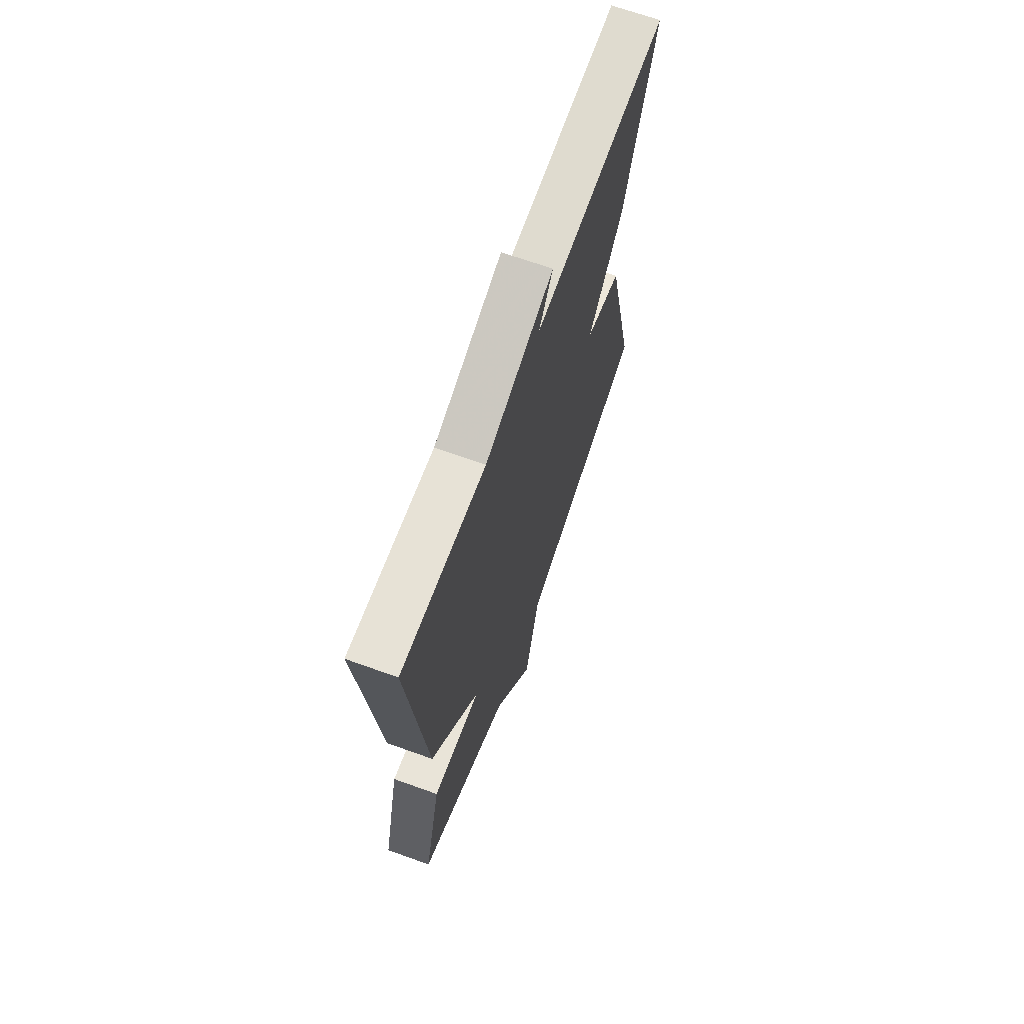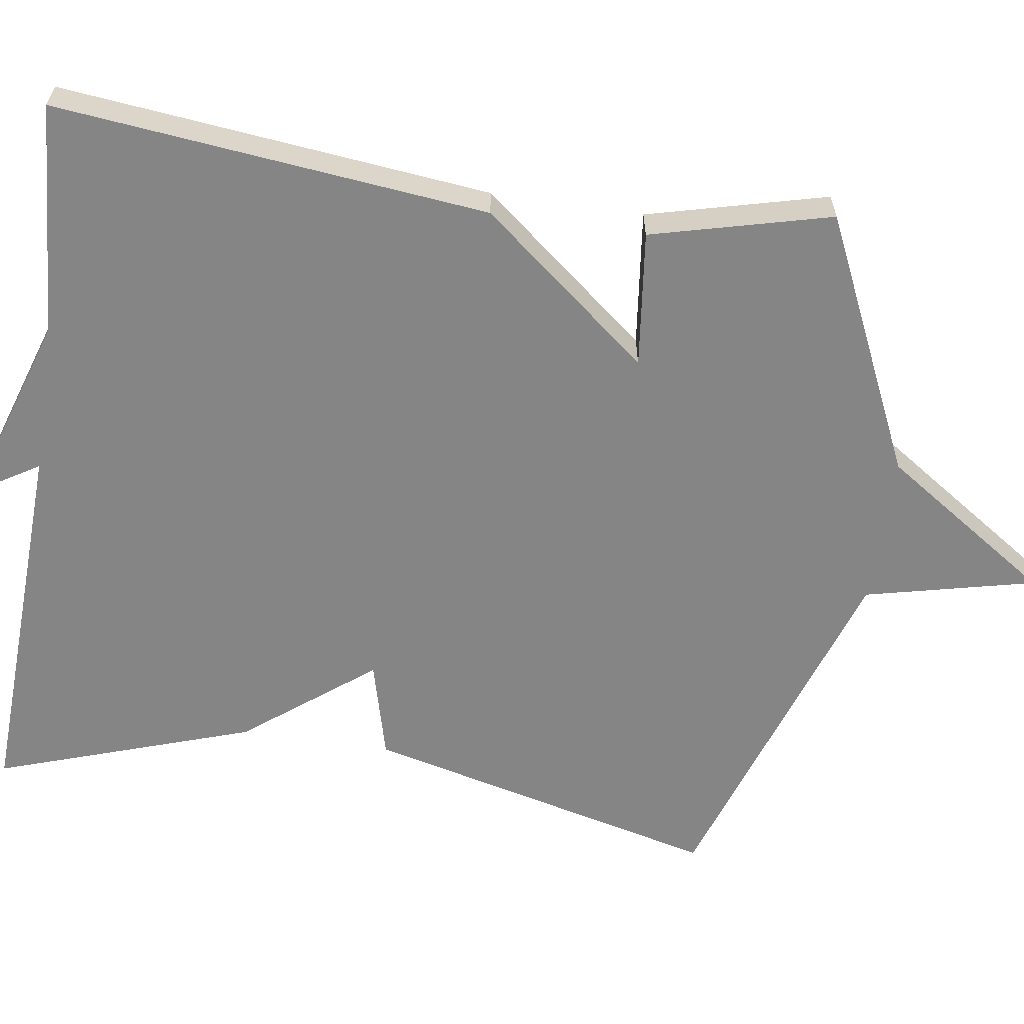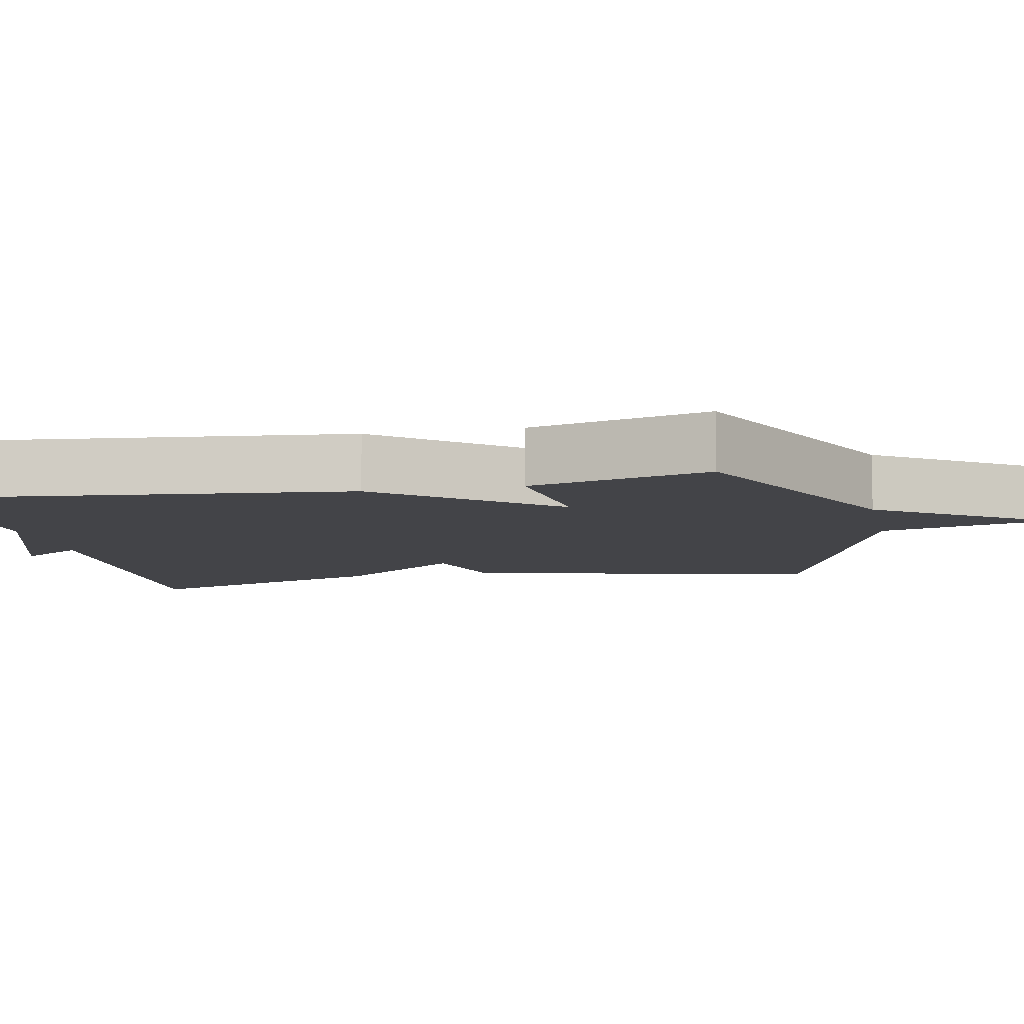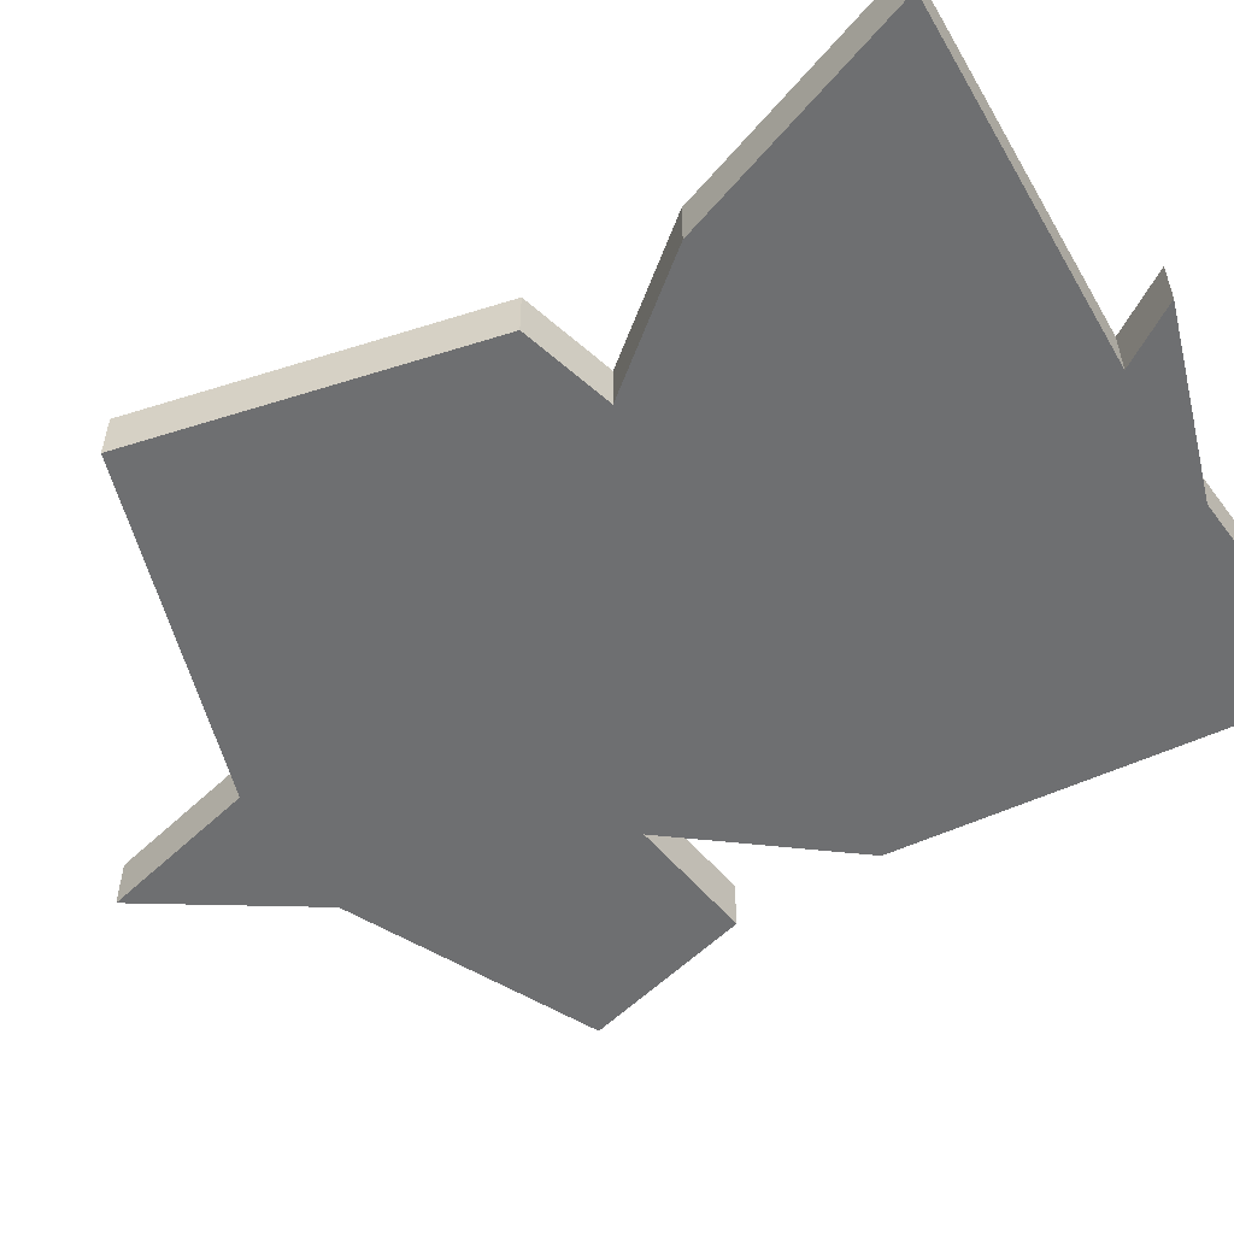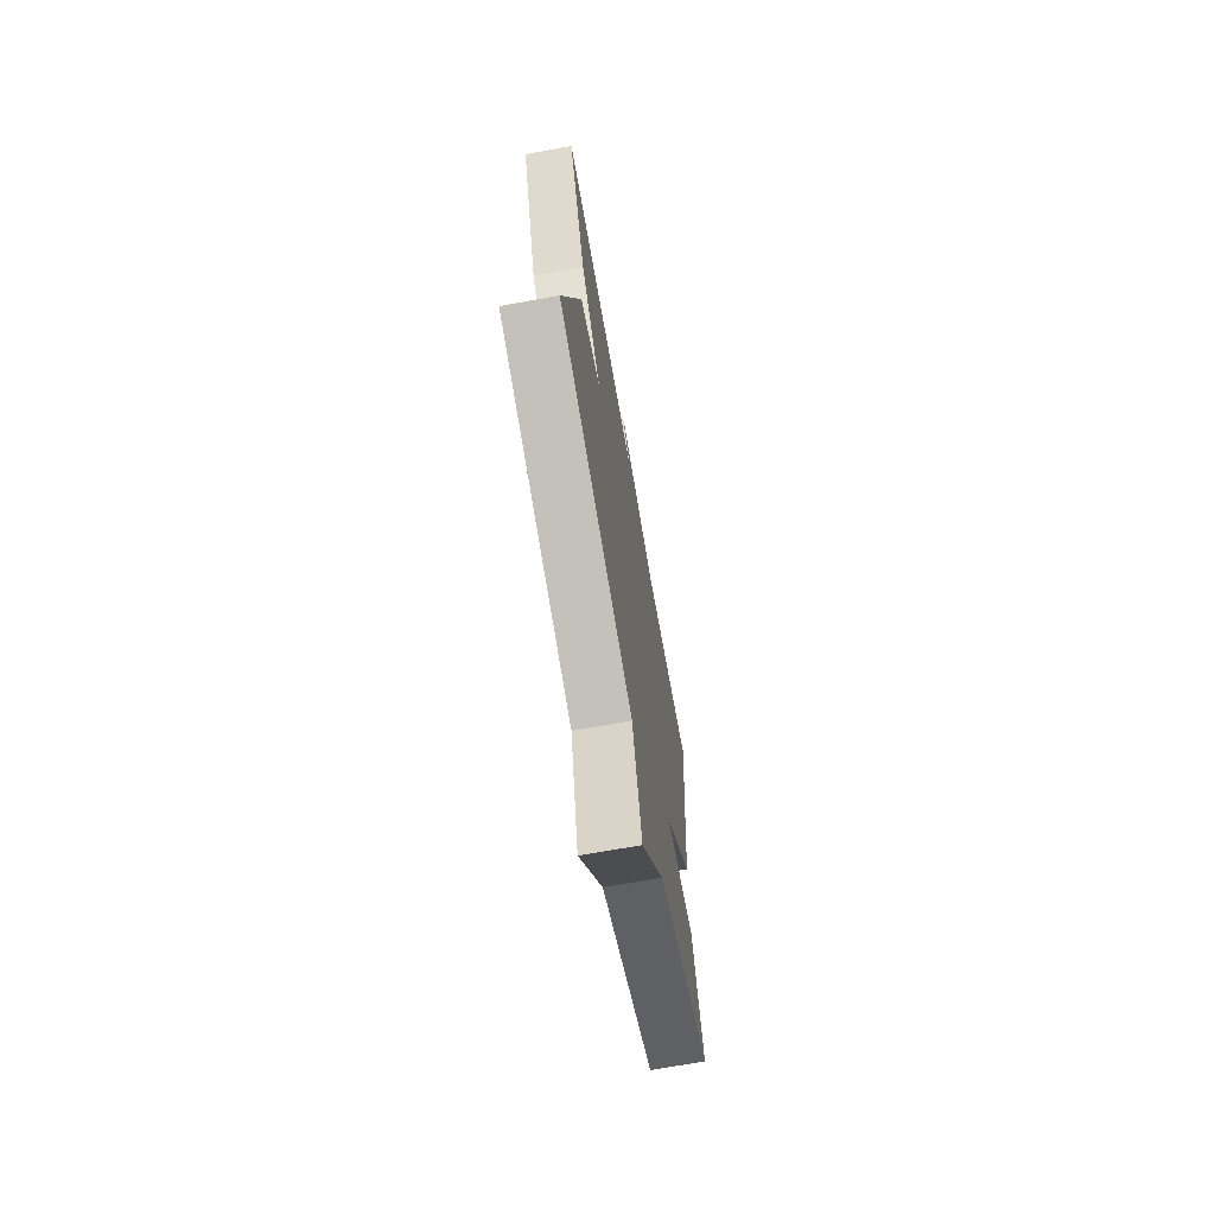
<metadata>
{"format":"obj","ext":"obj","renderer":"f3d","projection":"perspective","resolution":1024,"background":"white","views":[{"elev":67.9,"azim":109.8,"up":"+Z"},{"elev":-61.7,"azim":81.5,"up":"+Y"},{"elev":-8.3,"azim":101.7,"up":"+Y"},{"elev":-54.6,"azim":-57.8,"up":"+Y"},{"elev":-70.2,"azim":-79.8,"up":"+Z"}]}
</metadata>
<code>
v 0.5 0.07 0.5
v 0.44 0.07 -0.065
v 0.262 0.07 -0.286
v 0.44 0.07 -0.265
v 0.5 0.07 -0.5
v 0.163 0.07 -0.656
v 0.015 0.07 -0.878
v -0.037 0.07 -0.656
v -0.5 0.07 -0.5
v -0.387 0.07 -0.035
v -0.258 0.07 -0.001
v -0.387 0.07 0.165
v -0.5 0.07 0.5
v -0.006 0.07 0.479
v -0.056 0.07 0.561
v 0.194 0.07 0.479
v 0.5 0 0.5
v 0.44 0 -0.065
v 0.262 0 -0.286
v 0.44 0 -0.265
v 0.5 0 -0.5
v 0.163 0 -0.656
v 0.015 0 -0.878
v -0.037 0 -0.656
v -0.5 0 -0.5
v -0.387 0 -0.035
v -0.258 0 -0.001
v -0.387 0 0.165
v -0.5 0 0.5
v -0.006 0 0.479
v -0.056 0 0.561
v 0.194 0 0.479
f 14 15 16
f 11 12 13 14
f 11 14 16
f 8 9 10 11
f 1 2 3
f 16 1 3
f 11 16 3
f 8 11 3
f 6 7 8 3
f 3 4 5 6
f 32 31 30
f 30 29 28 27
f 32 30 27
f 27 26 25 24
f 19 18 17
f 19 17 32
f 19 32 27
f 19 27 24
f 19 24 23 22
f 22 21 20 19
f 1 17 18 2
f 2 18 19 3
f 3 19 20 4
f 4 20 21 5
f 5 21 22 6
f 6 22 23 7
f 7 23 24 8
f 8 24 25 9
f 9 25 26 10
f 10 26 27 11
f 11 27 28 12
f 12 28 29 13
f 13 29 30 14
f 14 30 31 15
f 15 31 32 16
f 16 32 17 1

</code>
